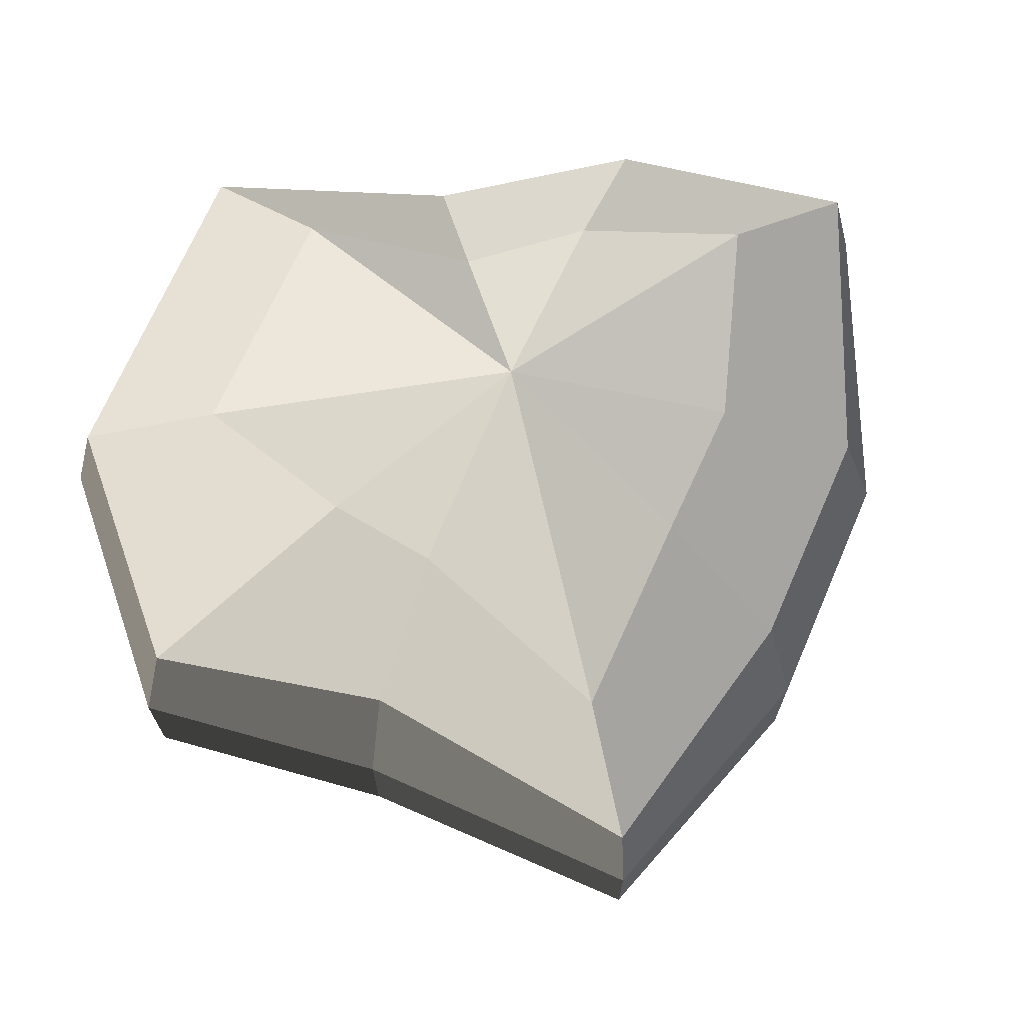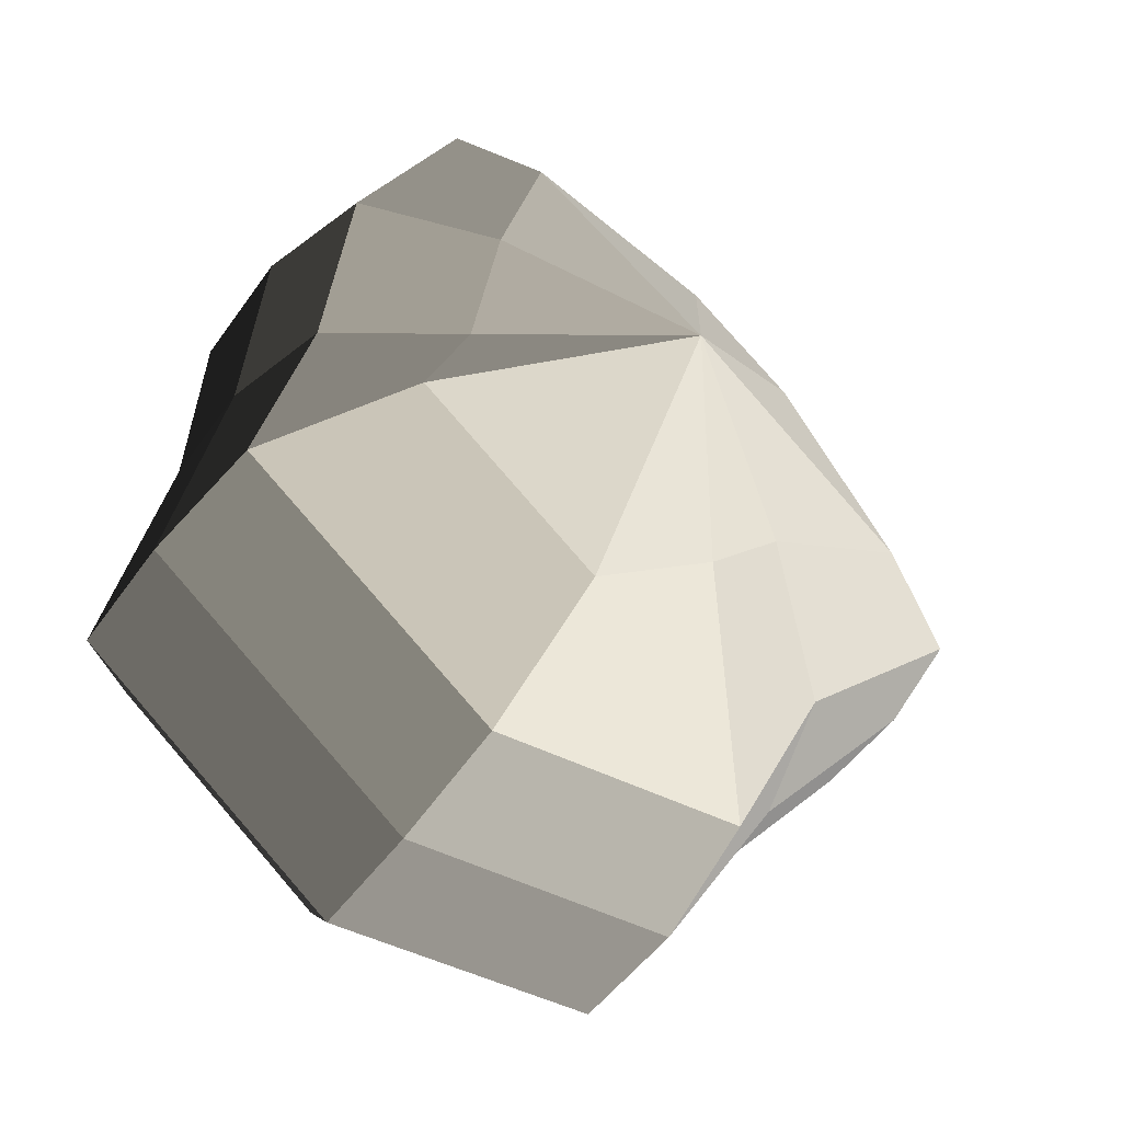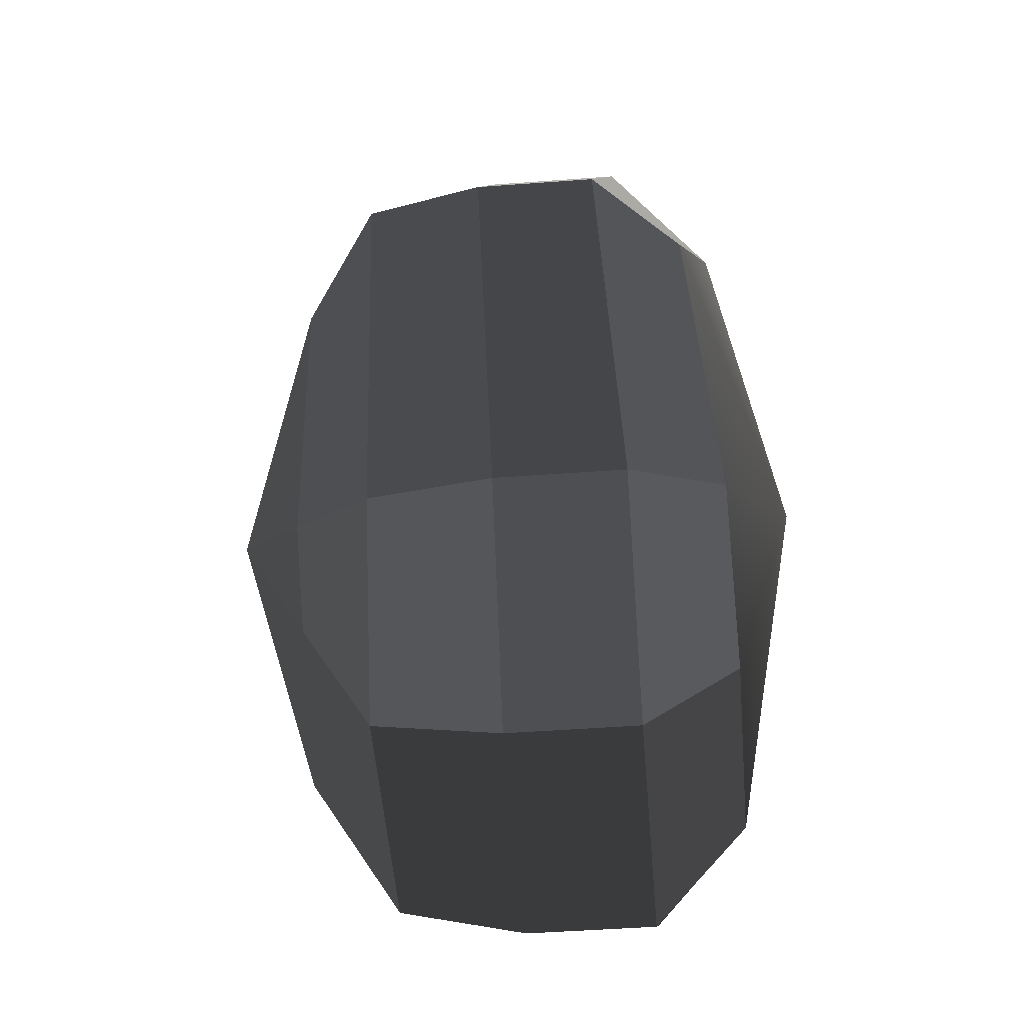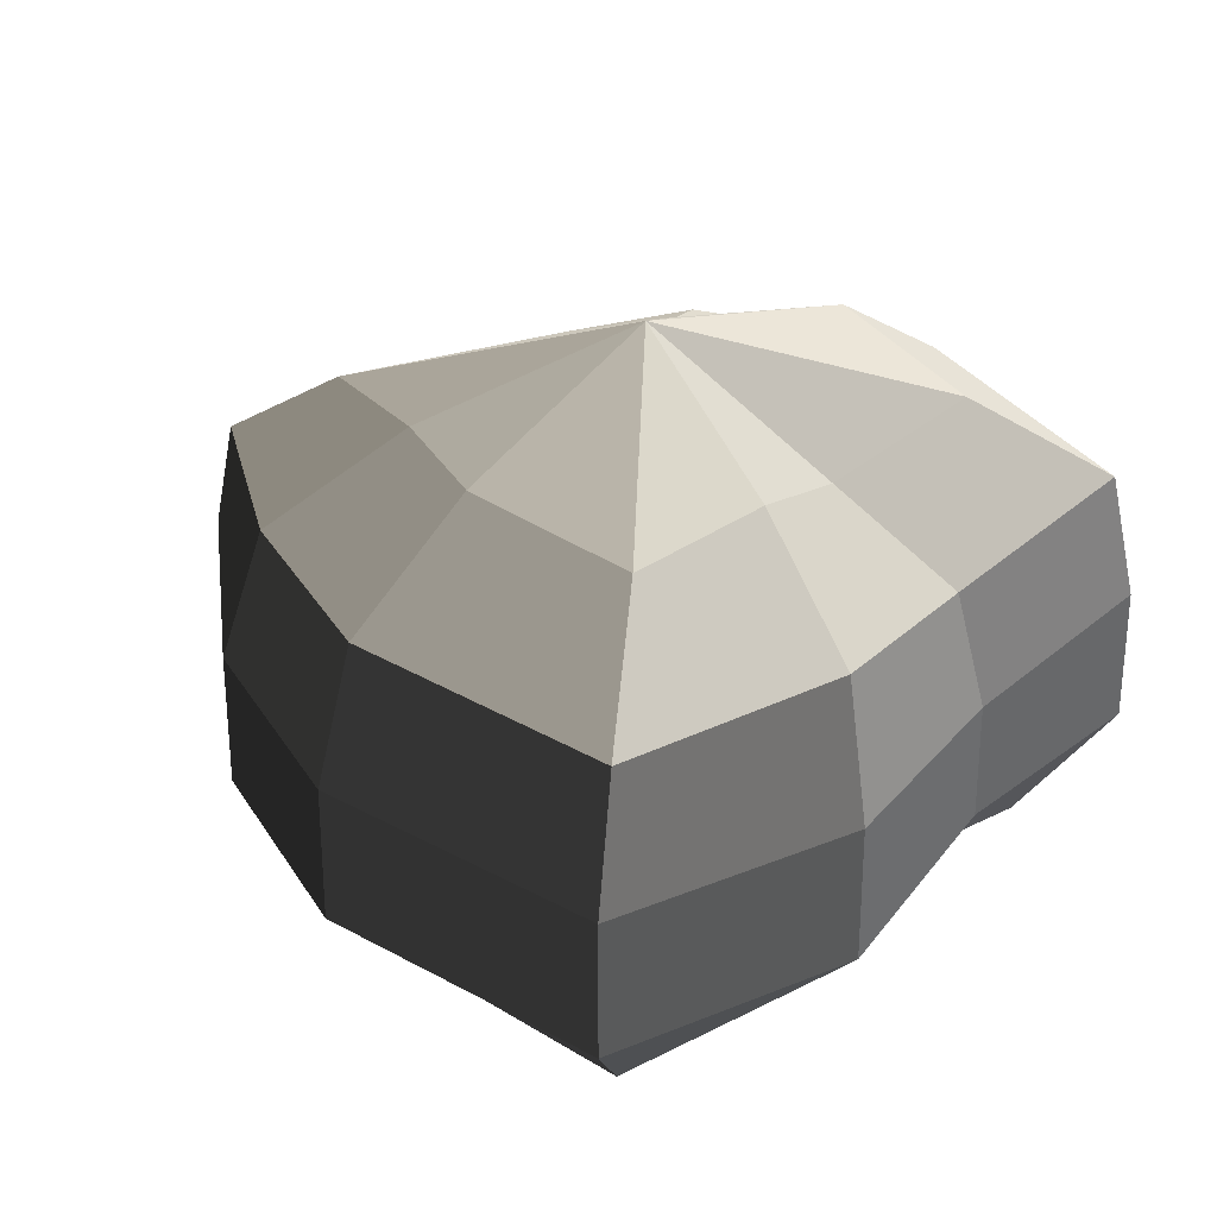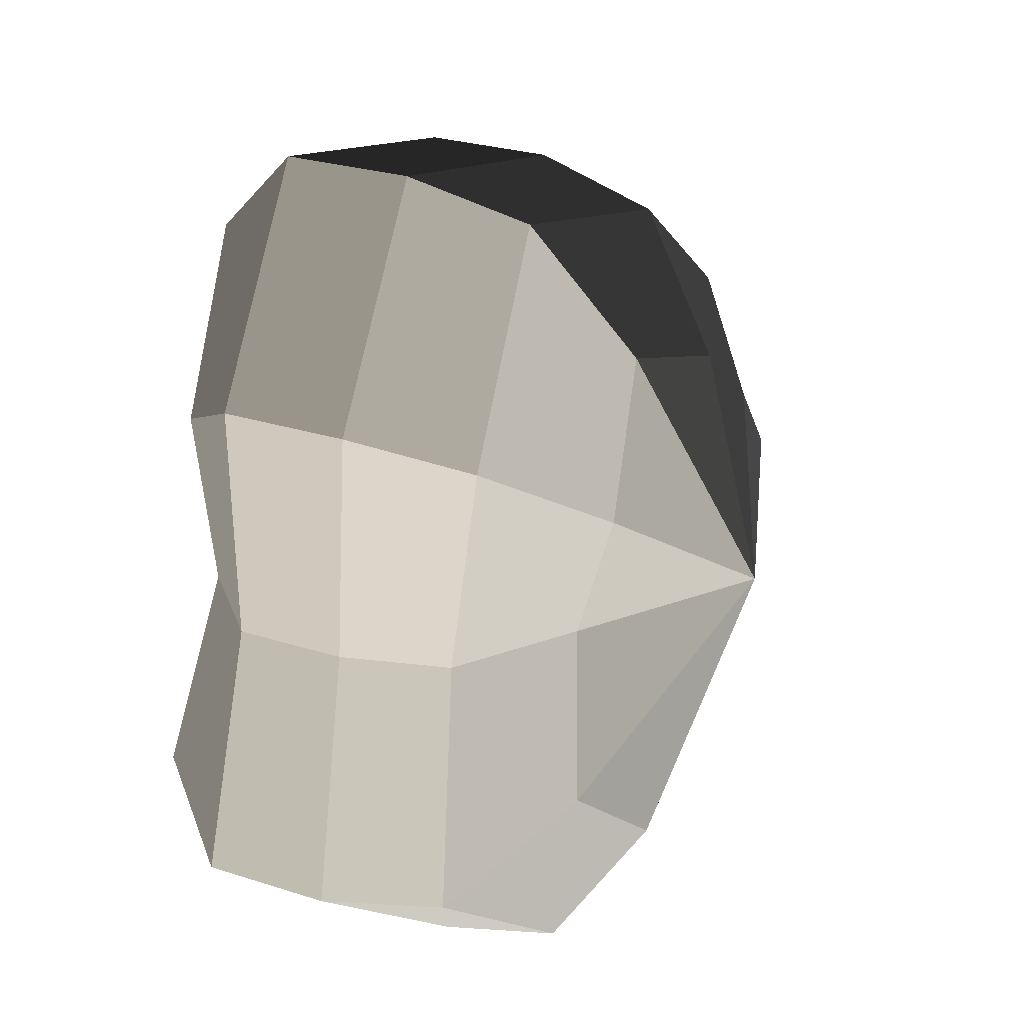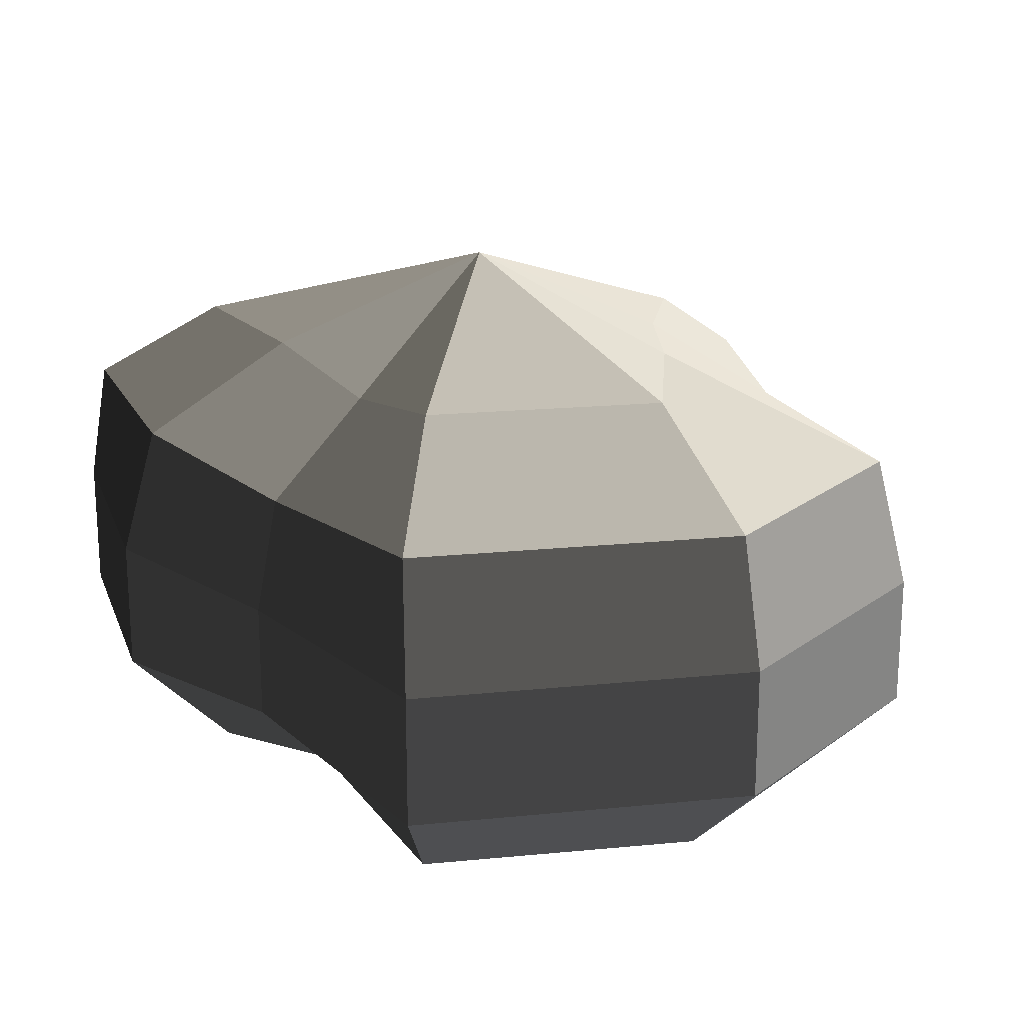
<metadata>
{"format":"obj","ext":"obj","renderer":"f3d","projection":"perspective","resolution":1024,"background":"white","views":[{"elev":70.7,"azim":-104.6,"up":"+Y"},{"elev":-48.3,"azim":146.7,"up":"+Z"},{"elev":-47.6,"azim":-85.2,"up":"+Z"},{"elev":29.0,"azim":26.6,"up":"+Y"},{"elev":26.9,"azim":116.6,"up":"+Z"},{"elev":20.8,"azim":131.5,"up":"+Y"}]}
</metadata>
<code>
v 0.01455 -0.02578 -0.04036
v 0.004626 -0.03398 0.001093
v 0.03879 -0.02578 -0.02105
v -0.009661 -0.02578 -0.03817
v -0.01825 -0.02578 -0.01778
v -0.03822 -0.02223 0.001093
v -0.02135 -0.02578 0.01996
v -0.005295 -0.02578 0.03272
v 0.0211 -0.02578 0.04036
v 0.0306 -0.02578 0.01997
v 0.03219 -0.02223 0.001093
v 0.03879 -0.02578 -0.02105
v 0.04797 -0.01489 -0.02772
v 0.01805 -0.01489 -0.05115
v 0.01455 -0.02578 -0.04036
v 0.01455 -0.02578 -0.04036
v 0.01805 -0.01489 -0.05115
v -0.01317 -0.01489 -0.04897
v -0.009661 -0.02578 -0.03817
v -0.009661 -0.02578 -0.03817
v -0.01317 -0.01489 -0.04897
v -0.02743 -0.01489 -0.02445
v -0.01825 -0.02578 -0.01778
v -0.01825 -0.02578 -0.01778
v -0.02743 -0.01489 -0.02445
v -0.04796 -0.01289 0.001093
v -0.03822 -0.02223 0.001093
v -0.03822 -0.02223 0.001093
v -0.04796 -0.01289 0.001093
v -0.03053 -0.01489 0.02664
v -0.02135 -0.02578 0.01996
v -0.02135 -0.02578 0.01996
v -0.03053 -0.01489 0.02664
v -0.008802 -0.01489 0.04351
v -0.005295 -0.02578 0.03272
v -0.005295 -0.02578 0.03272
v -0.008802 -0.01489 0.04351
v 0.0246 -0.01489 0.05115
v 0.0211 -0.02578 0.04036
v 0.0211 -0.02578 0.04036
v 0.0246 -0.01489 0.05115
v 0.03978 -0.01489 0.02664
v 0.0306 -0.02578 0.01997
v 0.0306 -0.02578 0.01997
v 0.03978 -0.01489 0.02664
v 0.04194 -0.01289 0.001093
v 0.03219 -0.02223 0.001093
v 0.03219 -0.02223 0.001093
v 0.04194 -0.01289 0.001093
v 0.04797 -0.01489 -0.02772
v 0.03879 -0.02578 -0.02105
v 0.04797 -0.01489 -0.02772
v 0.04797 -0.0001483 -0.02772
v 0.01806 -0.0001482 -0.05115
v 0.01805 -0.01489 -0.05115
v 0.01805 -0.01489 -0.05115
v 0.01806 -0.0001482 -0.05115
v -0.01317 -0.0001482 -0.04897
v -0.01317 -0.01489 -0.04897
v -0.01317 -0.01489 -0.04897
v -0.01317 -0.0001482 -0.04897
v -0.02743 -0.0001483 -0.02445
v -0.02743 -0.01489 -0.02445
v -0.02743 -0.01489 -0.02445
v -0.02743 -0.0001483 -0.02445
v -0.04796 -0.0002294 0.001093
v -0.04796 -0.01289 0.001093
v -0.04796 -0.01289 0.001093
v -0.04796 -0.0002294 0.001093
v -0.03053 -0.0001483 0.02664
v -0.03053 -0.01489 0.02664
v -0.03053 -0.01489 0.02664
v -0.03053 -0.0001483 0.02664
v -0.008803 -0.0001482 0.04351
v -0.008802 -0.01489 0.04351
v -0.008802 -0.01489 0.04351
v -0.008803 -0.0001482 0.04351
v 0.0246 -0.0001482 0.05115
v 0.0246 -0.01489 0.05115
v 0.0246 -0.01489 0.05115
v 0.0246 -0.0001482 0.05115
v 0.03978 -0.0001483 0.02664
v 0.03978 -0.01489 0.02664
v 0.03978 -0.01489 0.02664
v 0.03978 -0.0001483 0.02664
v 0.04194 -0.0002293 0.001093
v 0.04194 -0.01289 0.001093
v 0.04194 -0.01289 0.001093
v 0.04194 -0.0002293 0.001093
v 0.04797 -0.0001483 -0.02772
v 0.04797 -0.01489 -0.02772
v 0.04797 -0.0001483 -0.02772
v 0.04569 0.01428 -0.02539
v 0.01715 0.01428 -0.04799
v 0.01806 -0.0001482 -0.05115
v 0.01806 -0.0001482 -0.05115
v 0.01715 0.01428 -0.04799
v -0.01183 0.01428 -0.0456
v -0.01317 -0.0001482 -0.04897
v -0.01317 -0.0001482 -0.04897
v -0.01183 0.01428 -0.0456
v -0.02321 0.01428 -0.0218
v -0.02743 -0.0001483 -0.02445
v -0.02743 -0.0001483 -0.02445
v -0.02321 0.01428 -0.0218
v -0.0453 0.01197 0.001198
v -0.04796 -0.0002294 0.001093
v -0.04796 -0.0002294 0.001093
v -0.0453 0.01197 0.001198
v -0.02661 0.01428 0.0242
v -0.03053 -0.0001483 0.02664
v -0.03053 -0.0001483 0.02664
v -0.02661 0.01428 0.0242
v -0.007039 0.01428 0.03962
v -0.008803 -0.0001482 0.04351
v -0.008803 -0.0001482 0.04351
v -0.007039 0.01428 0.03962
v 0.02433 0.01428 0.04799
v 0.0246 -0.0001482 0.05115
v 0.0246 -0.0001482 0.05115
v 0.02433 0.01428 0.04799
v 0.03672 0.01428 0.0242
v 0.03978 -0.0001483 0.02664
v 0.03978 -0.0001483 0.02664
v 0.03672 0.01428 0.0242
v 0.03865 0.01197 0.001199
v 0.04194 -0.0002293 0.001093
v 0.04194 -0.0002293 0.001093
v 0.03865 0.01197 0.001199
v 0.04569 0.01428 -0.02539
v 0.04797 -0.0001483 -0.02772
v 0.04569 0.01428 -0.02539
v 0.03225 0.02437 -0.01615
v 0.01204 0.02437 -0.03257
v 0.01715 0.01428 -0.04799
v 0.01715 0.01428 -0.04799
v 0.01204 0.02437 -0.03257
v -0.00259 0.02437 -0.02139
v -0.01183 0.01428 -0.0456
v -0.01183 0.01428 -0.0456
v -0.00259 0.02437 -0.02139
v -0.01125 0.02437 -0.01279
v -0.02321 0.01428 -0.0218
v -0.02321 0.01428 -0.0218
v -0.01125 0.02437 -0.01279
v -0.03124 0.02075 0.001119
v -0.0453 0.01197 0.001198
v -0.0453 0.01197 0.001198
v -0.03124 0.02075 0.001119
v -0.01442 0.02437 0.01503
v -0.02661 0.01428 0.0242
v -0.02661 0.01428 0.0242
v -0.01442 0.02437 0.01503
v -0.00259 0.02437 0.02475
v -0.007039 0.01428 0.03962
v -0.007039 0.01428 0.03962
v -0.00259 0.02437 0.02475
v 0.01874 0.02437 0.03257
v 0.02433 0.01428 0.04799
v 0.02433 0.01428 0.04799
v 0.01874 0.02437 0.03257
v 0.02387 0.02437 0.01503
v 0.03672 0.01428 0.0242
v 0.03672 0.01428 0.0242
v 0.02387 0.02437 0.01503
v 0.02505 0.02075 0.001119
v 0.03865 0.01197 0.001199
v 0.03865 0.01197 0.001199
v 0.02505 0.02075 0.001119
v 0.03225 0.02437 -0.01615
v 0.04569 0.01428 -0.02539
v 0.03225 0.02437 -0.01615
v 0.004626 0.03398 0.001093
v 0.01204 0.02437 -0.03257
v 0.01204 0.02437 -0.03257
v 0.004626 0.03398 0.001093
v -0.00259 0.02437 -0.02139
v -0.00259 0.02437 -0.02139
v 0.004626 0.03398 0.001093
v -0.01125 0.02437 -0.01279
v -0.01125 0.02437 -0.01279
v 0.004626 0.03398 0.001093
v -0.03124 0.02075 0.001119
v -0.03124 0.02075 0.001119
v 0.004626 0.03398 0.001093
v -0.01442 0.02437 0.01503
v -0.01442 0.02437 0.01503
v 0.004626 0.03398 0.001093
v -0.00259 0.02437 0.02475
v -0.00259 0.02437 0.02475
v 0.004626 0.03398 0.001093
v 0.01874 0.02437 0.03257
v 0.01874 0.02437 0.03257
v 0.004626 0.03398 0.001093
v 0.02387 0.02437 0.01503
v 0.02387 0.02437 0.01503
v 0.004626 0.03398 0.001093
v 0.02505 0.02075 0.001119
v 0.02505 0.02075 0.001119
v 0.004626 0.03398 0.001093
v 0.03225 0.02437 -0.01615
g Foliage2_34_3326_167
f 1 3 2
f 4 1 2
f 5 4 2
f 6 5 2
f 7 6 2
f 8 7 2
f 9 8 2
f 10 9 2
f 11 10 2
f 3 11 2
f 12 14 13
f 12 15 14
f 16 18 17
f 16 19 18
f 20 22 21
f 20 23 22
f 24 26 25
f 24 27 26
f 28 30 29
f 28 31 30
f 32 34 33
f 32 35 34
f 36 38 37
f 36 39 38
f 40 42 41
f 40 43 42
f 44 46 45
f 44 47 46
f 48 50 49
f 48 51 50
f 52 54 53
f 52 55 54
f 56 58 57
f 56 59 58
f 60 62 61
f 60 63 62
f 64 66 65
f 64 67 66
f 68 70 69
f 68 71 70
f 72 74 73
f 72 75 74
f 76 78 77
f 76 79 78
f 80 82 81
f 80 83 82
f 84 86 85
f 84 87 86
f 88 90 89
f 88 91 90
f 92 94 93
f 92 95 94
f 96 98 97
f 96 99 98
f 100 102 101
f 100 103 102
f 104 106 105
f 104 107 106
f 108 110 109
f 108 111 110
f 112 114 113
f 112 115 114
f 116 118 117
f 116 119 118
f 120 122 121
f 120 123 122
f 124 126 125
f 124 127 126
f 128 130 129
f 128 131 130
f 132 134 133
f 132 135 134
f 136 138 137
f 136 139 138
f 140 142 141
f 140 143 142
f 144 146 145
f 144 147 146
f 148 150 149
f 148 151 150
f 152 154 153
f 152 155 154
f 156 158 157
f 156 159 158
f 160 162 161
f 160 163 162
f 164 166 165
f 164 167 166
f 168 170 169
f 168 171 170
f 172 174 173
f 175 177 176
f 178 180 179
f 181 183 182
f 184 186 185
f 187 189 188
f 190 192 191
f 193 195 194
f 196 198 197
f 199 201 200

</code>
